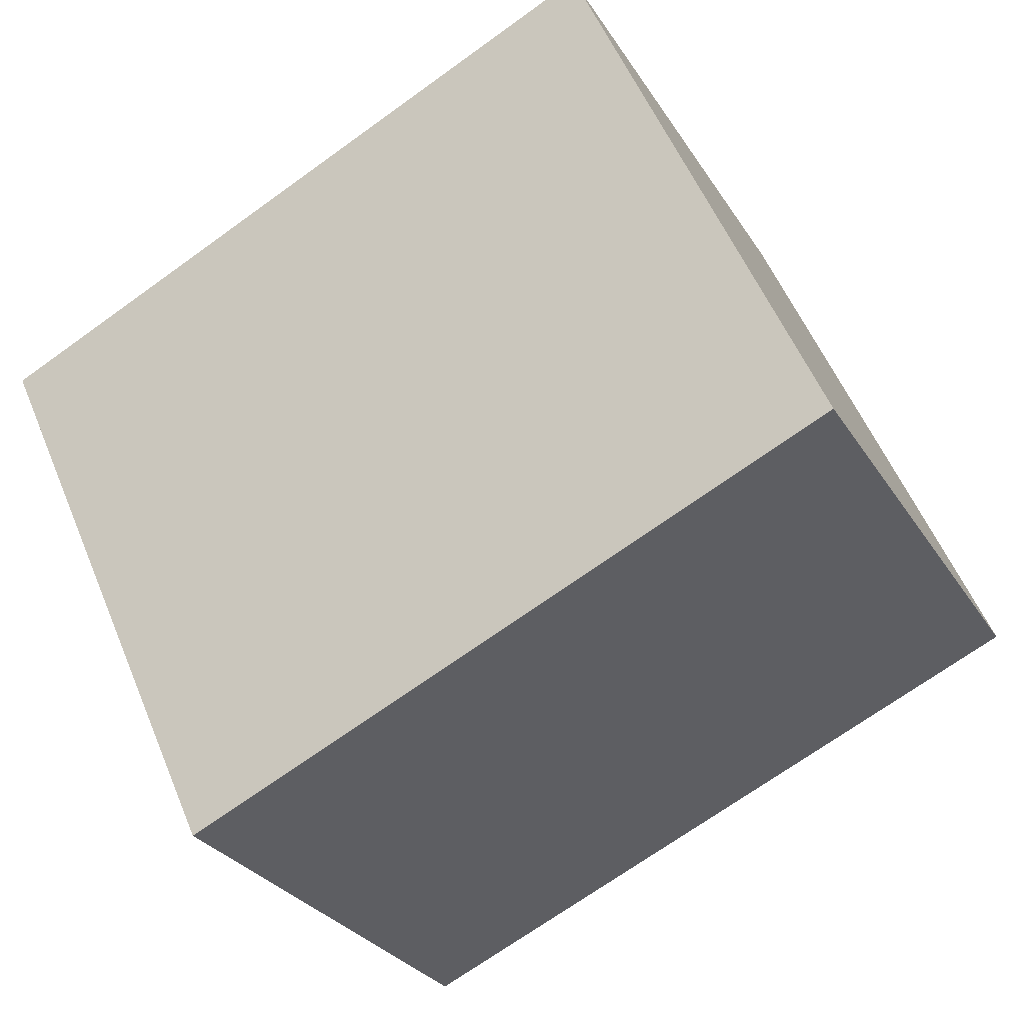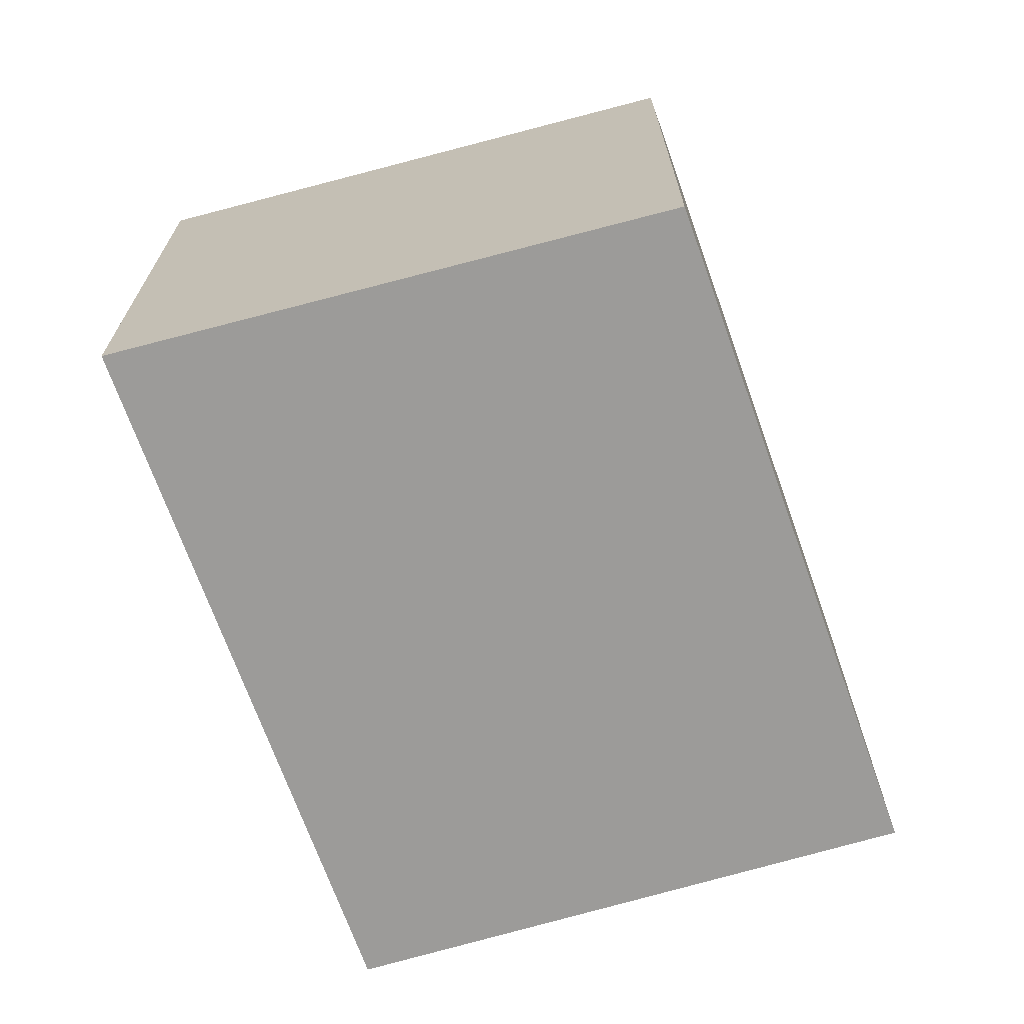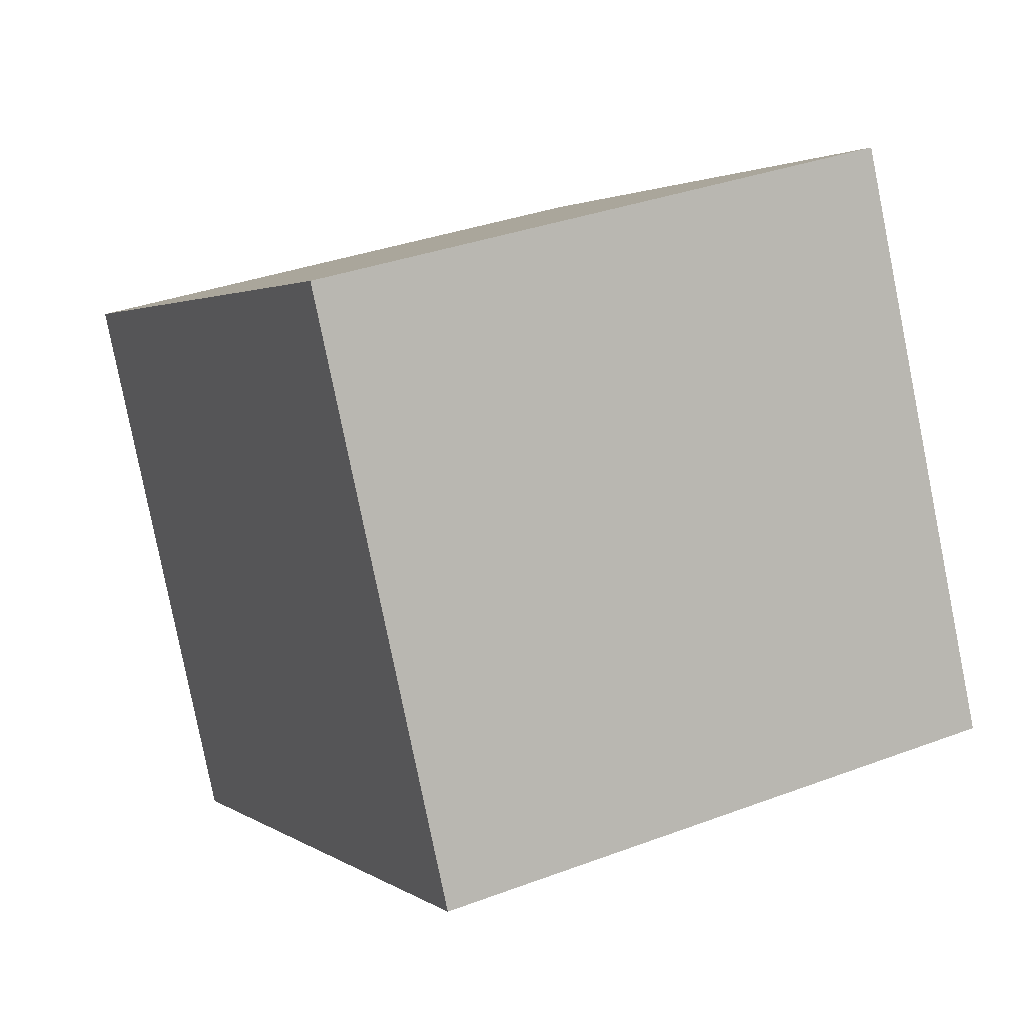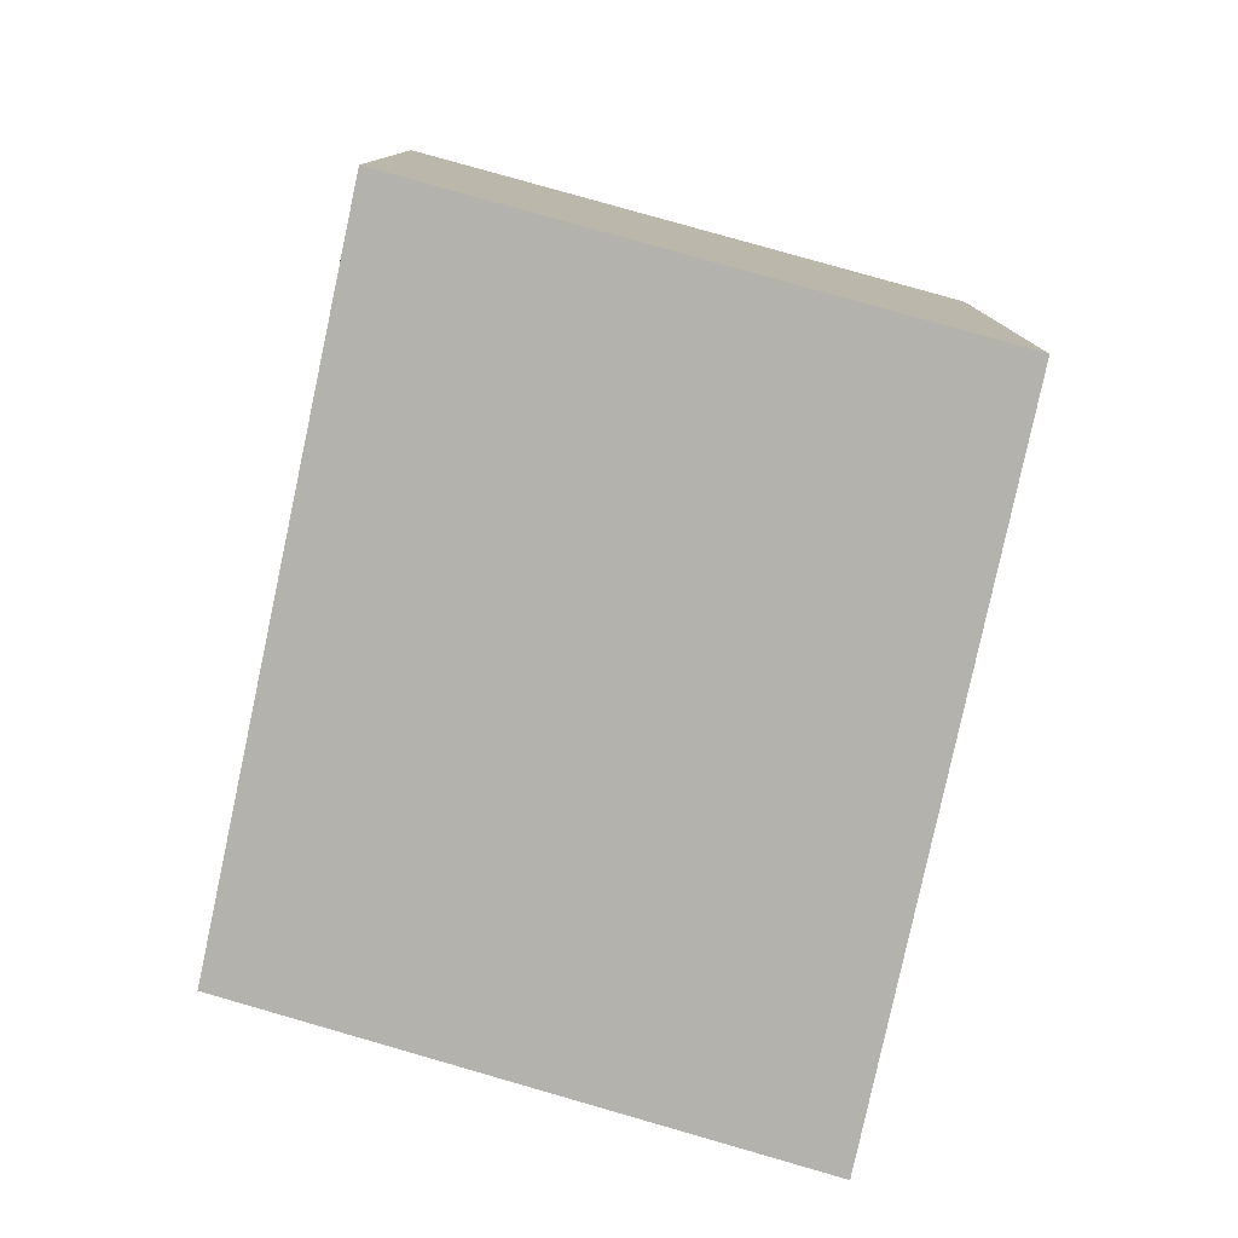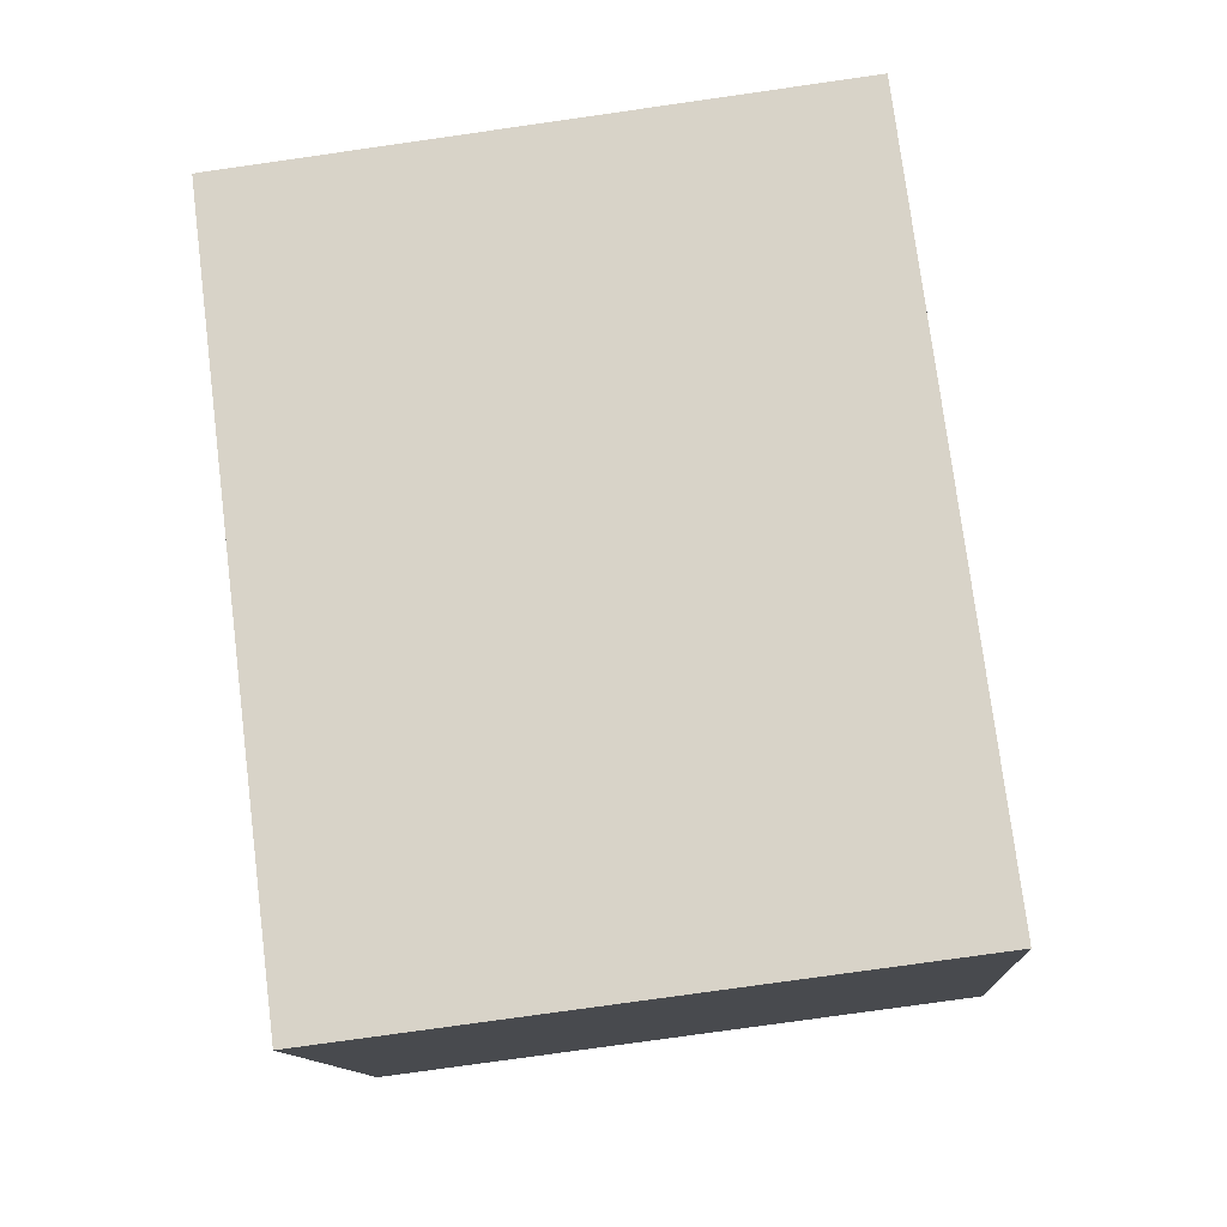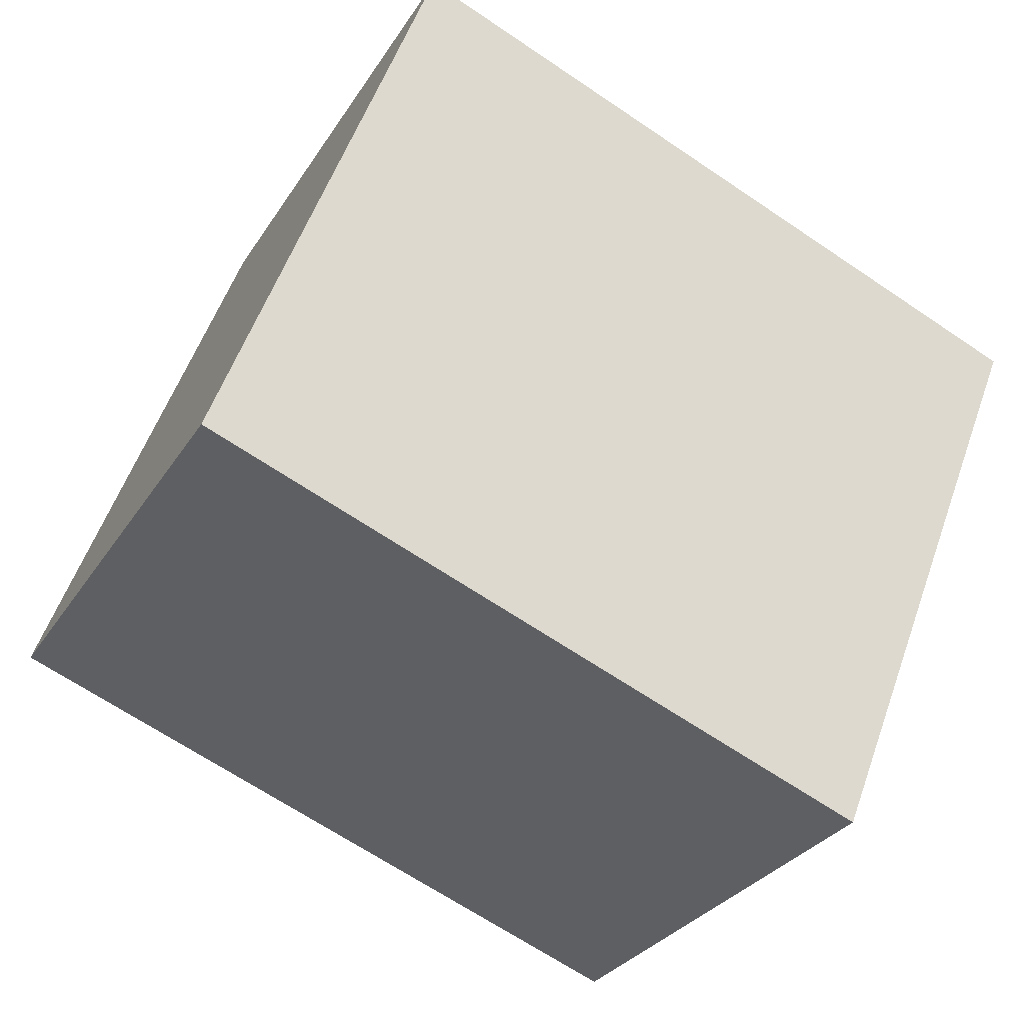
<metadata>
{"format":"obj","ext":"obj","renderer":"f3d","projection":"perspective","resolution":1024,"background":"white","views":[{"elev":54.9,"azim":-22.2,"up":"+Z"},{"elev":-69.8,"azim":-99.4,"up":"+Y"},{"elev":33.9,"azim":62.9,"up":"+Z"},{"elev":-79.4,"azim":48.9,"up":"+Y"},{"elev":-76.9,"azim":98.1,"up":"+Z"},{"elev":55.2,"azim":-160.7,"up":"+Z"}]}
</metadata>
<code>
v  0 2.43 1.488e-16
v  3.679 2.43 -0.752
v  1.002 2.43 -2.238
v  2.611 2.43 1.446
v  1.002 1.37e-16 -2.238
v  0 0 0
v  2.611 -8.854e-17 1.446
v  3.679 4.605e-17 -0.752
g defaultobject
f 1 2 3
f 2 1 4
f 5 1 3
f 1 5 6
f 6 4 1
f 4 6 7
f 7 2 4
f 2 7 8
f 8 3 2
f 3 8 5
f 8 6 5
f 6 8 7

</code>
